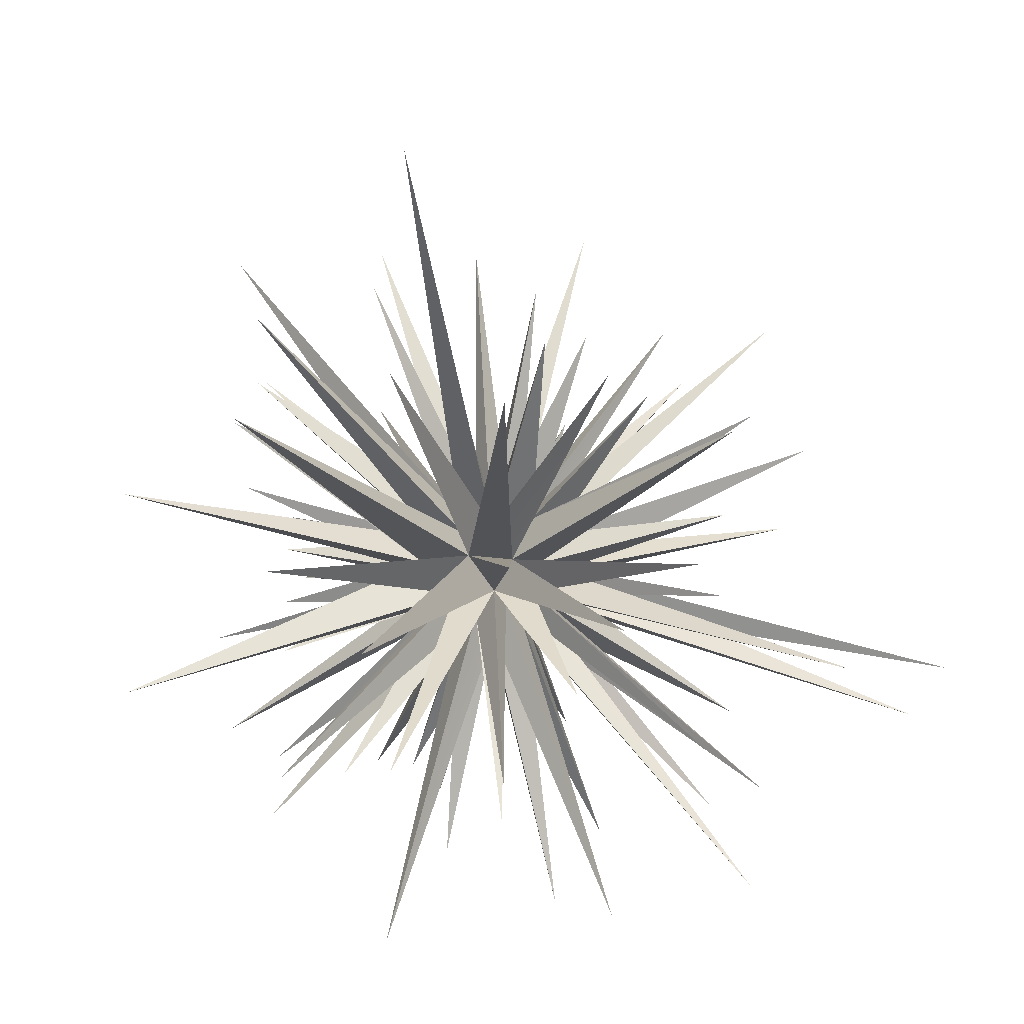
<metadata>
{"format":"obj","ext":"obj","renderer":"f3d","projection":"perspective","resolution":1024,"background":"white","views":[{"elev":18.8,"azim":28.7,"up":"+Y"}]}
</metadata>
<code>
g explosion spike
v 0.2954 -0.2146 -0.5908
v 0 0 -0.8392
v 0.2308 -0.7619 -2.502
v -0.1625 -0.5 -0.8507
v 0.2954 -0.2146 -0.5908
v 0.2308 -0.7619 -2.502
v 0.5747 0 -0.3552
v 1.896 -0.01926 -2.5
v 0 0 -0.8392
v -0.1625 -0.5 -0.8507
v 0.2308 -0.7619 -2.502
v 0.2954 -0.2146 -0.5908
v 0.4435 -0.3222 -0.2741
v 3.446 -1.451 -3.188
v 0.5747 0 -0.3552
v 0.2954 -0.2146 -0.5908
v 3.446 -1.451 -3.188
v 0.4435 -0.3222 -0.2741
v 0.5747 0 -0.3552
v 3.446 -1.451 -3.188
v -0.1625 -0.5 -0.8507
v 0 0 -0.8392
v -0.9966 -0.755 -3.929
v -0.3221 0 -0.5212
v -0.1625 -0.5 -0.8507
v -0.9966 -0.755 -3.929
v 0 0 -0.8392
v -0.3221 0 -0.5212
v -0.9966 -0.755 -3.929
v -0.3221 0 -0.5212
v 0 0 -0.8392
v -0.7783 0.542 -2.98
v -0.1064 0.3273 -0.5569
v -0.3221 0 -0.5212
v -0.7783 0.542 -2.98
v 0 0 -0.8392
v -0.1064 0.3273 -0.5569
v -0.7783 0.542 -2.98
v -0.1064 0.3273 -0.5569
v 0 0 -0.8392
v 0.332 1.022 -3.484
v 0.185 0.1344 -0.3701
v -0.1064 0.3273 -0.5569
v 0.332 1.022 -3.484
v 0 0 -0.8392
v 0.185 0.1344 -0.3701
v 0.332 1.022 -3.484
v 0.5747 0 -0.3552
v 0.4435 -0.3222 -0.2741
v 3.719 -1.253 -1.447
v 0.4287 -0.1393 0
v 0.5747 0 -0.3552
v 3.719 -1.253 -1.447
v 0.4435 -0.3222 -0.2741
v 0.4287 -0.1393 0
v 3.719 -1.253 -1.447
v 0.1681 -0.5172 -0.3361
v -0.2034 -0.6261 -0.3291
v -0.02291 -2.125 -0.7836
v 0 -0.6429 0
v 0.1681 -0.5172 -0.3361
v -0.02291 -2.125 -0.7836
v -0.2034 -0.6261 -0.3291
v 0 -0.6429 0
v -0.02291 -2.125 -0.7836
v -0.4934 -0.3585 -0.3769
v -0.5483 0 -0.2742
v -2.828 -0.9206 -1.102
v -0.6103 -0.1983 0
v -0.4934 -0.3585 -0.3769
v -2.828 -0.9206 -1.102
v -0.5483 0 -0.2742
v -0.6103 -0.1983 0
v -2.828 -0.9206 -1.102
v -0.2945 0.2139 -0.2249
v -0.1826 0.562 -0.2955
v -1.891 2.6 -1.191
v -0.4026 0.5541 0
v -0.2945 0.2139 -0.2249
v -1.891 2.6 -1.191
v -0.1826 0.562 -0.2955
v -0.4026 0.5541 0
v -1.891 2.6 -1.191
v 0.1278 0.3932 -0.2555
v 0.502 0.3647 -0.3103
v 1.23 1.695 -0.7762
v 0.4322 0.5949 0
v 0.1278 0.3932 -0.2555
v 1.23 1.695 -0.7762
v 0.502 0.3647 -0.3103
v 0.4322 0.5949 0
v 1.23 1.695 -0.7762
v 0.4287 -0.1393 0
v 0.4435 -0.3222 -0.2741
v 2.605 -1.893 -0.5345
v 0.3323 -0.4574 0
v 0.4287 -0.1393 0
v 2.605 -1.893 -0.5345
v 0.4435 -0.3222 -0.2741
v 0.3323 -0.4574 0
v 2.605 -1.893 -0.5345
v 0 -0.6429 0
v -0.2034 -0.6261 -0.3291
v -0.8489 -2.613 -0.456
v -0.2874 -0.3956 0
v 0 -0.6429 0
v -0.8489 -2.613 -0.456
v -0.2034 -0.6261 -0.3291
v -0.2874 -0.3956 0
v -0.8489 -2.613 -0.456
v -0.6103 -0.1983 0
v -0.5483 0 -0.2742
v -2.509 7.191e-09 -0.4164
v -0.6455 0.2097 0
v -0.6103 -0.1983 0
v -2.509 7.191e-09 -0.4164
v -0.5483 0 -0.2742
v -0.6455 0.2097 0
v -2.509 7.191e-09 -0.4164
v -0.4026 0.5541 0
v -0.1826 0.562 -0.2955
v -0.642 1.976 -0.3449
v 0 0.489 0
v -0.4026 0.5541 0
v -0.642 1.976 -0.3449
v -0.1826 0.562 -0.2955
v 0 0.489 0
v -0.642 1.976 -0.3449
v 0.4322 0.5949 0
v 0.502 0.3647 -0.3103
v 2.406 1.748 -0.4937
v 0.5009 0.1628 0
v 0.4322 0.5949 0
v 2.406 1.748 -0.4937
v 0.502 0.3647 -0.3103
v 0.5009 0.1628 0
v 2.406 1.748 -0.4937
v 0.2668 -0.1938 0.2038
v 0.1721 -0.5298 0.2786
v 1.016 -1.688 1.644
v 0.088 -0.2708 0.4608
v 0.2668 -0.1938 0.2038
v 1.016 -1.688 1.644
v 0.4287 -0.1393 0
v 3.072 -2.261 0.7144
v 0.1721 -0.5298 0.2786
v 0.088 -0.2708 0.4608
v 1.016 -1.688 1.644
v 0 0 0.6941
v 0.8177 -0.6195 3.224
v -0.1708 -0.5256 0.3416
v -0.3148 -0.2287 0.1946
v -1.328 -1.53 1.69
v -0.2692 -0.1956 0.5383
v -0.1708 -0.5256 0.3416
v -1.328 -1.53 1.69
v -0.3148 -0.2287 0.1946
v -0.2692 -0.1956 0.5383
v -1.328 -1.53 1.69
v -0.4809 0 0.2972
v -0.473 0.3437 0.2923
v -2.542 1.036 2.3
v -0.3468 0.252 0.6936
v -0.4809 0 0.2972
v -2.542 1.036 2.3
v -0.6103 -0.1983 0
v -2.045 -0.01277 0.3831
v -0.473 0.3437 0.2923
v -0.3468 0.252 0.6936
v -2.542 1.036 2.3
v -0.1455 0.4478 0.291
v 0.1835 0.5648 0.2969
v 0.1823 2.496 2.097
v -0.473 0.3437 0.2923
v -1.532 1.764 1.949
v 0.1256 0.3865 0.6575
v -0.1455 0.4478 0.291
v 0.1823 2.496 2.097
v -0.4026 0.5541 0
v -0.9154 2.759 0.5444
v 0.1835 0.5648 0.2969
v 0.1256 0.3865 0.6575
v 0.1823 2.496 2.097
v 0.3819 0.2774 0.2917
v 0.6043 0 0.3021
v 2.439 0.5649 2.089
v 0.1835 0.5648 0.2969
v 1.534 2.536 2.526
v 0.2784 0 0.4505
v 0.3819 0.2774 0.2917
v 2.439 0.5649 2.089
v 0.6043 0 0.3021
v 0.2784 0 0.4505
v 2.439 0.5649 2.089
v 0.1681 -0.5172 -0.3361
v -0.1625 -0.5 -0.8507
v -0.2002 -2.307 -1.932
v -0.2034 -0.6261 -0.3291
v 0.1681 -0.5172 -0.3361
v -0.2002 -2.307 -1.932
v -0.1625 -0.5 -0.8507
v -0.2034 -0.6261 -0.3291
v -0.2002 -2.307 -1.932
v 0.2954 -0.2146 -0.5908
v -0.1625 -0.5 -0.8507
v 0.643 -2.05 -2.833
v 0.1681 -0.5172 -0.3361
v 0.2954 -0.2146 -0.5908
v 0.643 -2.05 -2.833
v -0.1625 -0.5 -0.8507
v 0.1681 -0.5172 -0.3361
v 0.643 -2.05 -2.833
v 0.4435 -0.3222 -0.2741
v 0.2954 -0.2146 -0.5908
v 1.581 -1.873 -2.054
v 0.1681 -0.5172 -0.3361
v 0.4435 -0.3222 -0.2741
v 1.581 -1.873 -2.054
v 0.2954 -0.2146 -0.5908
v 0.1681 -0.5172 -0.3361
v 1.581 -1.873 -2.054
v 0.185 0.1344 -0.3701
v 0.5747 0 -0.3552
v 2.286 0.9628 -2.115
v 0.502 0.3647 -0.3103
v 0.185 0.1344 -0.3701
v 2.286 0.9628 -2.115
v 0.5747 0 -0.3552
v 0.502 0.3647 -0.3103
v 2.286 0.9628 -2.115
v 0.185 0.1344 -0.3701
v 0.2954 -0.2146 -0.5908
v 1.896 -0.01926 -2.5
v 0.5747 0 -0.3552
v 0.185 0.1344 -0.3701
v 1.896 -0.01926 -2.5
v 0 0 -0.8392
v 0.2954 -0.2146 -0.5908
v 0.7404 7.103e-09 -2.4
v 0.185 0.1344 -0.3701
v 0 0 -0.8392
v 0.7404 7.103e-09 -2.4
v 0.2954 -0.2146 -0.5908
v 0.185 0.1344 -0.3701
v 0.7404 7.103e-09 -2.4
v 0.1278 0.3932 -0.2555
v 0.5704 1.818 -2.513
v -0.4934 -0.3585 -0.3769
v -0.3221 0 -0.5212
v -2.308 -0.5679 -1.992
v -0.5483 0 -0.2742
v -0.4934 -0.3585 -0.3769
v -2.308 -0.5679 -1.992
v -0.3221 0 -0.5212
v -0.5483 0 -0.2742
v -2.308 -0.5679 -1.992
v -0.1625 -0.5 -0.8507
v -0.3221 0 -0.5212
v -1.761 -1.279 -2.808
v -0.4934 -0.3585 -0.3769
v -0.1625 -0.5 -0.8507
v -1.761 -1.279 -2.808
v -0.3221 0 -0.5212
v -0.4934 -0.3585 -0.3769
v -1.761 -1.279 -2.808
v -0.2034 -0.6261 -0.3291
v -0.1625 -0.5 -0.8507
v -1.218 -1.963 -1.936
v -0.4934 -0.3585 -0.3769
v -0.2034 -0.6261 -0.3291
v -1.218 -1.963 -1.936
v -0.1625 -0.5 -0.8507
v -0.4934 -0.3585 -0.3769
v -1.218 -1.963 -1.936
v -0.2945 0.2139 -0.2249
v -0.1064 0.3273 -0.5569
v -1.463 2.357 -2.325
v -0.1826 0.562 -0.2955
v -0.2945 0.2139 -0.2249
v -1.463 2.357 -2.325
v -0.1064 0.3273 -0.5569
v -0.1826 0.562 -0.2955
v -1.463 2.357 -2.325
v -0.3221 0 -0.5212
v -0.1064 0.3273 -0.5569
v -1.374 0.9768 -2.222
v -0.2945 0.2139 -0.2249
v -0.3221 0 -0.5212
v -1.374 0.9768 -2.222
v -0.1064 0.3273 -0.5569
v -0.2945 0.2139 -0.2249
v -1.374 0.9768 -2.222
v -0.5483 0 -0.2742
v -0.3221 0 -0.5212
v -2.615 0.6116 -2.29
v -0.2945 0.2139 -0.2249
v -0.5483 0 -0.2742
v -2.615 0.6116 -2.29
v -0.3221 0 -0.5212
v -0.2945 0.2139 -0.2249
v -2.615 0.6116 -2.29
v 0.1278 0.3932 -0.2555
v 0.185 0.1344 -0.3701
v 1.758 2.034 -2.291
v 0.502 0.3647 -0.3103
v 0.1278 0.3932 -0.2555
v 1.758 2.034 -2.291
v 0.185 0.1344 -0.3701
v 0.502 0.3647 -0.3103
v 1.758 2.034 -2.291
v -0.1064 0.3273 -0.5569
v 0.185 0.1344 -0.3701
v 0.5704 1.818 -2.513
v 0.1278 0.3932 -0.2555
v -0.1064 0.3273 -0.5569
v 0.5704 1.818 -2.513
v -0.1826 0.562 -0.2955
v -0.1064 0.3273 -0.5569
v -0.2269 2.68 -2.293
v 0.1278 0.3932 -0.2555
v -0.1826 0.562 -0.2955
v -0.2269 2.68 -2.293
v -0.1064 0.3273 -0.5569
v 0.1278 0.3932 -0.2555
v -0.2269 2.68 -2.293
v 0.5009 0.1628 0
v 0.4287 -0.1393 0
v 3.873 -0.02382 0.6077
v 0.3323 -0.4574 0
v 3.072 -2.261 0.7144
v 0.6043 0 0.3021
v 0.5009 0.1628 0
v 3.873 -0.02382 0.6077
v 0.4287 -0.1393 0
v 0.6043 0 0.3021
v 3.873 -0.02382 0.6077
v 0.5747 0 -0.3552
v 0.4287 -0.1393 0
v 2.213 6.447e-09 -0.4389
v 0.5009 0.1628 0
v 0.5747 0 -0.3552
v 2.213 6.447e-09 -0.4389
v 0.4287 -0.1393 0
v 0.5009 0.1628 0
v 2.213 6.447e-09 -0.4389
v 0.502 0.3647 -0.3103
v 0.5747 0 -0.3552
v 2.033 0.6594 -0.7922
v 0.5009 0.1628 0
v 0.502 0.3647 -0.3103
v 2.033 0.6594 -0.7922
v 0.5747 0 -0.3552
v 0.5009 0.1628 0
v 2.033 0.6594 -0.7922
v 0.3323 -0.4574 0
v 0 -0.6429 0
v 0.9584 -3.013 0.496
v 0.1721 -0.5298 0.2786
v 0.3323 -0.4574 0
v 0.9584 -3.013 0.496
v 0 -0.6429 0
v 0.1721 -0.5298 0.2786
v 0.9584 -3.013 0.496
v 0.1681 -0.5172 -0.3361
v 0 -0.6429 0
v 0.8887 -2.735 -0.5704
v 0.3323 -0.4574 0
v 0.1681 -0.5172 -0.3361
v 0.8887 -2.735 -0.5704
v 0 -0.6429 0
v 0.3323 -0.4574 0
v 0.8887 -2.735 -0.5704
v 0.4435 -0.3222 -0.2741
v 0.1681 -0.5172 -0.3361
v 1.808 -2.491 -1.141
v 0.3323 -0.4574 0
v 0.4435 -0.3222 -0.2741
v 1.808 -2.491 -1.141
v 0.1681 -0.5172 -0.3361
v 0.3323 -0.4574 0
v 1.808 -2.491 -1.141
v -0.2874 -0.3956 0
v -0.6103 -0.1983 0
v -2.678 -1.971 0.5216
v -0.3148 -0.2287 0.1946
v -0.2874 -0.3956 0
v -2.678 -1.971 0.5216
v -0.6103 -0.1983 0
v -0.3148 -0.2287 0.1946
v -2.678 -1.971 0.5216
v -0.4934 -0.3585 -0.3769
v -0.6103 -0.1983 0
v -2.613 -1.898 -0.6406
v -0.2874 -0.3956 0
v -0.4934 -0.3585 -0.3769
v -2.613 -1.898 -0.6406
v -0.6103 -0.1983 0
v -0.2874 -0.3956 0
v -2.613 -1.898 -0.6406
v -0.2034 -0.6261 -0.3291
v -0.4934 -0.3585 -0.3769
v -2.157 -2.965 -1.359
v -0.2874 -0.3956 0
v -0.2034 -0.6261 -0.3291
v -2.157 -2.965 -1.359
v -0.4934 -0.3585 -0.3769
v -0.2874 -0.3956 0
v -2.157 -2.965 -1.359
v -0.6455 0.2097 0
v -0.4026 0.5541 0
v -2.287 1.64 0.4416
v -0.473 0.3437 0.2923
v -0.6455 0.2097 0
v -2.287 1.64 0.4416
v -0.4026 0.5541 0
v -0.473 0.3437 0.2923
v -2.287 1.64 0.4416
v -0.2945 0.2139 -0.2249
v -0.4026 0.5541 0
v -3.316 2.409 -0.8129
v -0.6455 0.2097 0
v -0.2945 0.2139 -0.2249
v -3.316 2.409 -0.8129
v -0.4026 0.5541 0
v -0.6455 0.2097 0
v -3.316 2.409 -0.8129
v -0.5483 0 -0.2742
v -0.2945 0.2139 -0.2249
v -3.385 1.06 -1.308
v -0.6455 0.2097 0
v -0.5483 0 -0.2742
v -3.385 1.06 -1.308
v -0.2945 0.2139 -0.2249
v -0.6455 0.2097 0
v -3.385 1.06 -1.308
v 0 0.489 0
v 0.4322 0.5949 0
v 0.7775 2.444 0.4024
v 0.1835 0.5648 0.2969
v 0 0.489 0
v 0.7775 2.444 0.4024
v 0.4322 0.5949 0
v 0.1835 0.5648 0.2969
v 0.7775 2.444 0.4024
v 0.1278 0.3932 -0.2555
v 0.4322 0.5949 0
v 0.742 2.284 -0.4762
v 0 0.489 0
v 0.1278 0.3932 -0.2555
v 0.742 2.284 -0.4762
v 0.4322 0.5949 0
v 0 0.489 0
v 0.742 2.284 -0.4762
v -0.1826 0.562 -0.2955
v 0.1278 0.3932 -0.2555
v -0.02707 2.511 -0.9256
v 0 0.489 0
v -0.1826 0.562 -0.2955
v -0.02707 2.511 -0.9256
v 0.1278 0.3932 -0.2555
v 0 0.489 0
v -0.02707 2.511 -0.9256
v 0.2668 -0.1938 0.2038
v 0.3323 -0.4574 0
v 1.887 -2.624 1.158
v 0.1721 -0.5298 0.2786
v 0.2668 -0.1938 0.2038
v 1.887 -2.624 1.158
v 0.3323 -0.4574 0
v 0.1721 -0.5298 0.2786
v 1.887 -2.624 1.158
v 0.3323 -0.4574 0
v 0.2668 -0.1938 0.2038
v 3.072 -2.261 0.7144
v 0.6043 0 0.3021
v 0.4287 -0.1393 0
v 2.719 -0.8684 1.022
v 0.2668 -0.1938 0.2038
v 0.6043 0 0.3021
v 2.719 -0.8684 1.022
v 0.4287 -0.1393 0
v 0.2668 -0.1938 0.2038
v 2.719 -0.8684 1.022
v -0.1708 -0.5256 0.3416
v -0.2874 -0.3956 0
v -1.844 -2.512 1.116
v -0.3148 -0.2287 0.1946
v -0.1708 -0.5256 0.3416
v -1.844 -2.512 1.116
v -0.2874 -0.3956 0
v -0.3148 -0.2287 0.1946
v -1.844 -2.512 1.116
v 0 -0.6429 0
v -0.2874 -0.3956 0
v -0.6595 -1.988 0.3923
v -0.1708 -0.5256 0.3416
v 0 -0.6429 0
v -0.6595 -1.988 0.3923
v -0.2874 -0.3956 0
v -0.1708 -0.5256 0.3416
v -0.6595 -1.988 0.3923
v 0.1721 -0.5298 0.2786
v 0 -0.6429 0
v 0.01253 -2.518 0.902
v -0.1708 -0.5256 0.3416
v 0.1721 -0.5298 0.2786
v 0.01253 -2.518 0.902
v 0 -0.6429 0
v -0.1708 -0.5256 0.3416
v 0.01253 -2.518 0.902
v -0.4809 0 0.2972
v -0.6455 0.2097 0
v -2.198 0.7262 0.8291
v -0.473 0.3437 0.2923
v -0.4809 0 0.2972
v -2.198 0.7262 0.8291
v -0.6455 0.2097 0
v -0.473 0.3437 0.2923
v -2.198 0.7262 0.8291
v -0.6103 -0.1983 0
v -0.6455 0.2097 0
v -2.045 -0.01277 0.3831
v -0.6455 0.2097 0
v -0.4809 0 0.2972
v -2.045 -0.01277 0.3831
v -0.3148 -0.2287 0.1946
v -0.6103 -0.1983 0
v -2.518 -0.8321 0.9499
v -0.4809 0 0.2972
v -0.3148 -0.2287 0.1946
v -2.518 -0.8321 0.9499
v -0.6103 -0.1983 0
v -0.4809 0 0.2972
v -2.518 -0.8321 0.9499
v -0.1455 0.4478 0.291
v 0 0.489 0
v 0.0214 4.3 1.54
v 0.1835 0.5648 0.2969
v -0.1455 0.4478 0.291
v 0.0214 4.3 1.54
v -0.473 0.3437 0.2923
v -1.845 2.513 1.116
v 0 0.489 0
v 0.1835 0.5648 0.2969
v 0.0214 4.3 1.54
v -0.4026 0.5541 0
v 0 0.489 0
v -0.9154 2.759 0.5444
v 0 0.489 0
v -0.1455 0.4478 0.291
v -0.9154 2.759 0.5444
v -0.473 0.3437 0.2923
v -0.4026 0.5541 0
v -1.845 2.513 1.116
v -0.4026 0.5541 0
v -0.1455 0.4478 0.291
v -1.845 2.513 1.116
v 0.3819 0.2774 0.2917
v 0.5009 0.1628 0
v 2.582 0.8246 0.9707
v 0.6043 0 0.3021
v 0.3819 0.2774 0.2917
v 2.582 0.8246 0.9707
v 0.1835 0.5648 0.2969
v 1.752 2.437 1.075
v 0.5009 0.1628 0
v 0.6043 0 0.3021
v 2.582 0.8246 0.9707
v 0.4322 0.5949 0
v 0.5009 0.1628 0
v 2.728 1.956 0.6288
v 0.3819 0.2774 0.2917
v 0.4322 0.5949 0
v 2.728 1.956 0.6288
v 0.5009 0.1628 0
v 0.3819 0.2774 0.2917
v 2.728 1.956 0.6288
v 0.1835 0.5648 0.2969
v 0.4322 0.5949 0
v 1.752 2.437 1.075
v 0.4322 0.5949 0
v 0.3819 0.2774 0.2917
v 1.752 2.437 1.075
v 0.2784 0 0.4505
v 0.088 -0.2708 0.4608
v 0.8177 -0.6195 3.224
v 0 0 0.6941
v 0.2784 0 0.4505
v 0.8177 -0.6195 3.224
v 0.2668 -0.1938 0.2038
v 0.088 -0.2708 0.4608
v 1.356 -1.006 2.226
v 0.2784 0 0.4505
v 0.2668 -0.1938 0.2038
v 1.356 -1.006 2.226
v 0.088 -0.2708 0.4608
v 0.2784 0 0.4505
v 1.356 -1.006 2.226
v 0.6043 0 0.3021
v 0.2668 -0.1938 0.2038
v 1.662 -0.409 1.435
v 0.2784 0 0.4505
v 0.6043 0 0.3021
v 1.662 -0.409 1.435
v 0.2668 -0.1938 0.2038
v 0.2784 0 0.4505
v 1.662 -0.409 1.435
v 0.088 -0.2708 0.4608
v -0.2692 -0.1956 0.5383
v -0.3296 -0.9491 3.157
v 0 0 0.6941
v 0.088 -0.2708 0.4608
v -0.3296 -0.9491 3.157
v 0.1721 -0.5298 0.2786
v 0.2021 -2.767 2.325
v -0.2692 -0.1956 0.5383
v 0 0 0.6941
v -0.3296 -0.9491 3.157
v -0.1708 -0.5256 0.3416
v -0.2692 -0.1956 0.5383
v -0.463 -1.425 1.933
v 0.088 -0.2708 0.4608
v -0.1708 -0.5256 0.3416
v -0.463 -1.425 1.933
v -0.2692 -0.1956 0.5383
v 0.088 -0.2708 0.4608
v -0.463 -1.425 1.933
v 0.1721 -0.5298 0.2786
v -0.1708 -0.5256 0.3416
v 0.2021 -2.767 2.325
v -0.1708 -0.5256 0.3416
v 0.088 -0.2708 0.4608
v 0.2021 -2.767 2.325
v -0.2692 -0.1956 0.5383
v -0.3468 0.252 0.6936
v -1.278 -0.02561 4.017
v 0 0 0.6941
v -0.2692 -0.1956 0.5383
v -1.278 -0.02561 4.017
v -0.3468 0.252 0.6936
v 0 0 0.6941
v -1.278 -0.02561 4.017
v -0.4809 0 0.2972
v -0.3468 0.252 0.6936
v -1.247 5.819e-09 1.609
v -0.2692 -0.1956 0.5383
v -0.4809 0 0.2972
v -1.247 5.819e-09 1.609
v -0.3468 0.252 0.6936
v -0.2692 -0.1956 0.5383
v -1.247 5.819e-09 1.609
v -0.3148 -0.2287 0.1946
v -0.4809 0 0.2972
v -1.487 -0.63 1.347
v -0.2692 -0.1956 0.5383
v -0.3148 -0.2287 0.1946
v -1.487 -0.63 1.347
v -0.4809 0 0.2972
v -0.2692 -0.1956 0.5383
v -1.487 -0.63 1.347
v -0.3468 0.252 0.6936
v 0.1256 0.3865 0.6575
v -0.3419 0.9847 3.276
v 0 0 0.6941
v -0.3468 0.252 0.6936
v -0.3419 0.9847 3.276
v 0.1256 0.3865 0.6575
v 0 0 0.6941
v -0.3419 0.9847 3.276
v -0.1455 0.4478 0.291
v 0.1256 0.3865 0.6575
v -0.7443 2.214 3.08
v -0.3468 0.252 0.6936
v -0.1455 0.4478 0.291
v -0.7443 2.214 3.08
v 0.1256 0.3865 0.6575
v -0.3468 0.252 0.6936
v -0.7443 2.214 3.08
v -0.3468 0.252 0.6936
v -0.473 0.3437 0.2923
v -1.532 1.764 1.949
v -0.1455 0.4478 0.291
v -0.3468 0.252 0.6936
v -1.532 1.764 1.949
v 0.1256 0.3865 0.6575
v 0.2784 0 0.4505
v 0.9758 0.7089 3.911
v 0 0 0.6941
v 0.1256 0.3865 0.6575
v 0.9758 0.7089 3.911
v 0.2784 0 0.4505
v 0 0 0.6941
v 0.9758 0.7089 3.911
v 0.3819 0.2774 0.2917
v 0.2784 0 0.4505
v 1.713 1.218 2.771
v 0.1256 0.3865 0.6575
v 0.3819 0.2774 0.2917
v 1.713 1.218 2.771
v 0.2784 0 0.4505
v 0.1256 0.3865 0.6575
v 1.713 1.218 2.771
v 0.1256 0.3865 0.6575
v 0.1835 0.5648 0.2969
v 1.534 2.536 2.526
v 0.3819 0.2774 0.2917
v 0.1256 0.3865 0.6575
v 1.534 2.536 2.526
g explosion spike_0
f 3 2 1
f 6 5 4
f 8 7 5
f 11 10 9
f 14 13 12
f 17 16 15
f 20 19 18
f 23 22 21
f 26 25 24
f 29 28 27
f 32 31 30
f 35 34 33
f 38 37 36
f 41 40 39
f 44 43 42
f 47 46 45
f 50 49 48
f 53 52 51
f 56 55 54
f 59 58 57
f 62 61 60
f 65 64 63
f 68 67 66
f 71 70 69
f 74 73 72
f 77 76 75
f 80 79 78
f 83 82 81
f 86 85 84
f 89 88 87
f 92 91 90
f 95 94 93
f 98 97 96
f 101 100 99
f 104 103 102
f 107 106 105
f 110 109 108
f 113 112 111
f 116 115 114
f 119 118 117
f 122 121 120
f 125 124 123
f 128 127 126
f 131 130 129
f 134 133 132
f 137 136 135
f 140 139 138
f 143 142 141
f 145 144 142
f 148 147 146
f 150 149 147
f 153 152 151
f 156 155 154
f 159 158 157
f 162 161 160
f 165 164 163
f 167 166 164
f 170 169 168
f 173 172 171
f 175 171 174
f 178 177 176
f 180 179 177
f 183 182 181
f 186 185 184
f 188 184 187
f 191 190 189
f 194 193 192
f 197 196 195
f 200 199 198
f 203 202 201
f 206 205 204
f 209 208 207
f 212 211 210
f 215 214 213
f 218 217 216
f 221 220 219
f 224 223 222
f 227 226 225
f 230 229 228
f 233 232 231
f 236 235 234
f 239 238 237
f 242 241 240
f 245 244 243
f 247 246 244
f 250 249 248
f 253 252 251
f 256 255 254
f 259 258 257
f 262 261 260
f 265 264 263
f 268 267 266
f 271 270 269
f 274 273 272
f 277 276 275
f 280 279 278
f 283 282 281
f 286 285 284
f 289 288 287
f 292 291 290
f 295 294 293
f 298 297 296
f 301 300 299
f 304 303 302
f 307 306 305
f 310 309 308
f 313 312 311
f 316 315 314
f 319 318 317
f 322 321 320
f 325 324 323
f 328 327 326
f 330 329 327
f 333 332 331
f 336 335 334
f 339 338 337
f 342 341 340
f 345 344 343
f 348 347 346
f 351 350 349
f 354 353 352
f 357 356 355
f 360 359 358
f 363 362 361
f 366 365 364
f 369 368 367
f 372 371 370
f 375 374 373
f 378 377 376
f 381 380 379
f 384 383 382
f 387 386 385
f 390 389 388
f 393 392 391
f 396 395 394
f 399 398 397
f 402 401 400
f 405 404 403
f 408 407 406
f 411 410 409
f 414 413 412
f 417 416 415
f 420 419 418
f 423 422 421
f 426 425 424
f 429 428 427
f 432 431 430
f 435 434 433
f 438 437 436
f 441 440 439
f 444 443 442
f 447 446 445
f 450 449 448
f 453 452 451
f 456 455 454
f 459 458 457
f 462 461 460
f 465 464 463
f 468 467 466
f 471 470 469
f 474 473 472
f 477 476 475
f 480 479 478
f 483 482 481
f 486 485 484
f 489 488 487
f 492 491 490
f 495 494 493
f 498 497 496
f 501 500 499
f 504 503 502
f 507 506 505
f 510 509 508
f 513 512 511
f 516 515 514
f 519 518 517
f 522 521 520
f 525 524 523
f 528 527 526
f 531 530 529
f 534 533 532
f 537 536 535
f 540 539 538
f 542 541 539
f 545 544 543
f 548 547 546
f 551 550 549
f 554 553 552
f 557 556 555
f 560 559 558
f 563 562 561
f 565 564 562
f 568 567 566
f 571 570 569
f 574 573 572
f 577 576 575
f 580 579 578
f 583 582 581
f 586 585 584
f 589 588 587
f 592 591 590
f 595 594 593
f 598 597 596
f 601 600 599
f 604 603 602
f 607 606 605
f 610 609 608
f 613 612 611
f 615 614 612
f 618 617 616
f 621 620 619
f 624 623 622
f 627 626 625
f 630 629 628
f 633 632 631
f 636 635 634
f 639 638 637
f 642 641 640
f 645 644 643
f 648 647 646
f 651 650 649
f 654 653 652
f 657 656 655
f 660 659 658
f 663 662 661
f 666 665 664
f 669 668 667
f 672 671 670
f 675 674 673
f 678 677 676
f 681 680 679
f 684 683 682
f 687 686 685
f 690 689 688
f 693 692 691
f 696 695 694
f 699 698 697
f 702 701 700
f 705 704 703
f 708 707 706

</code>
